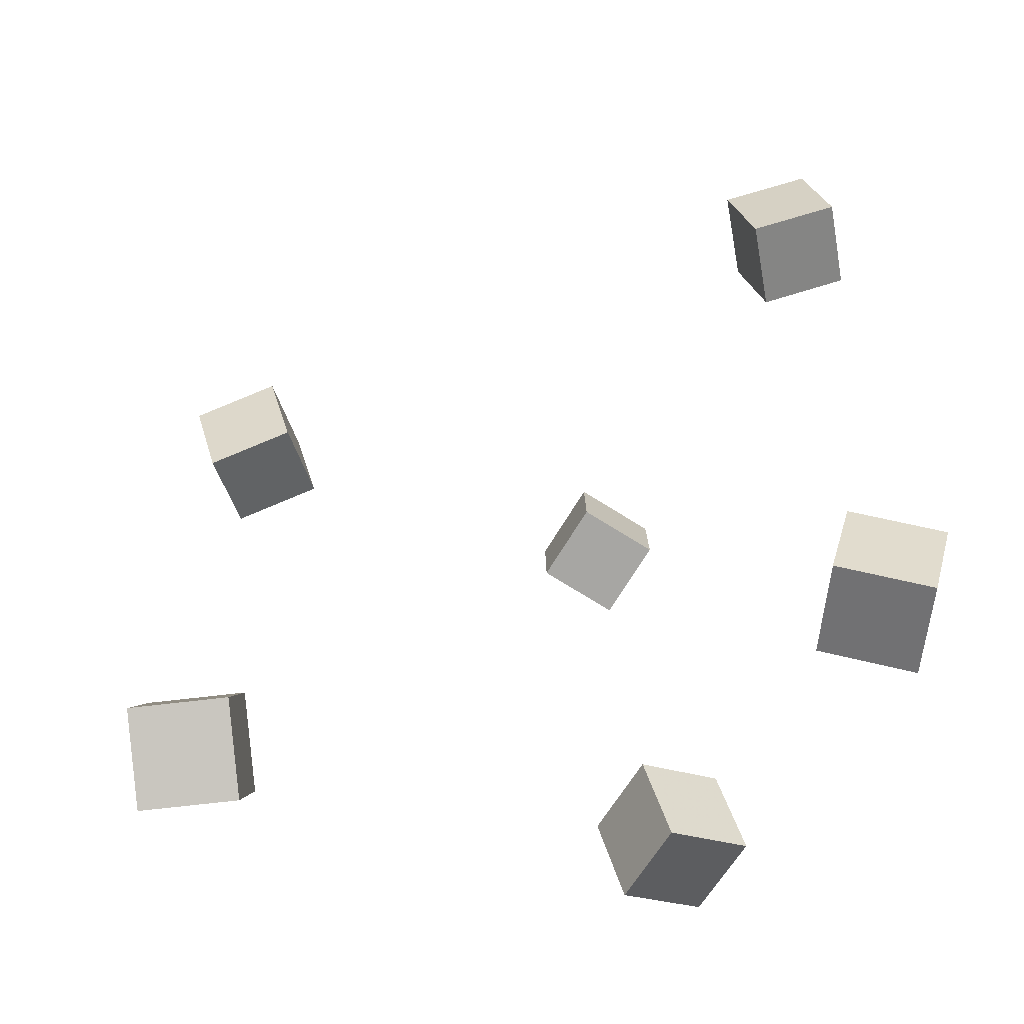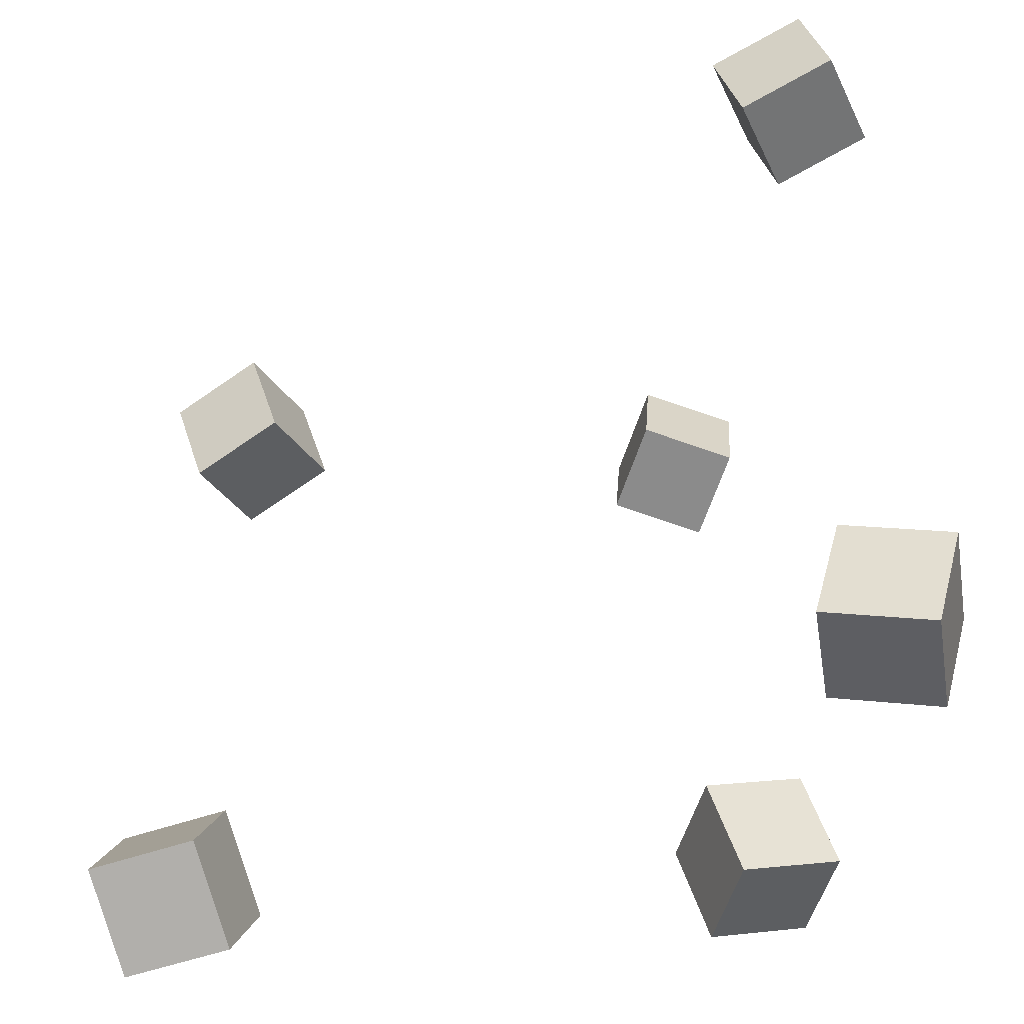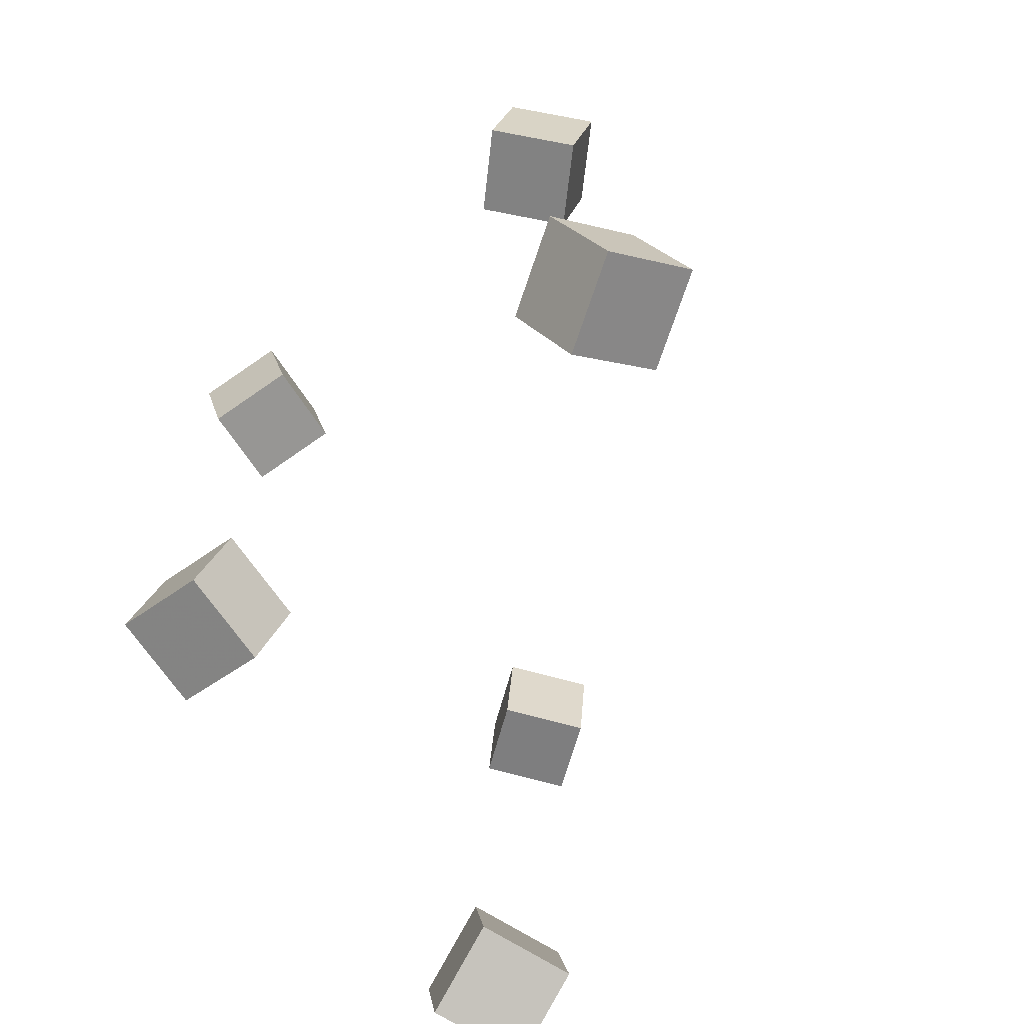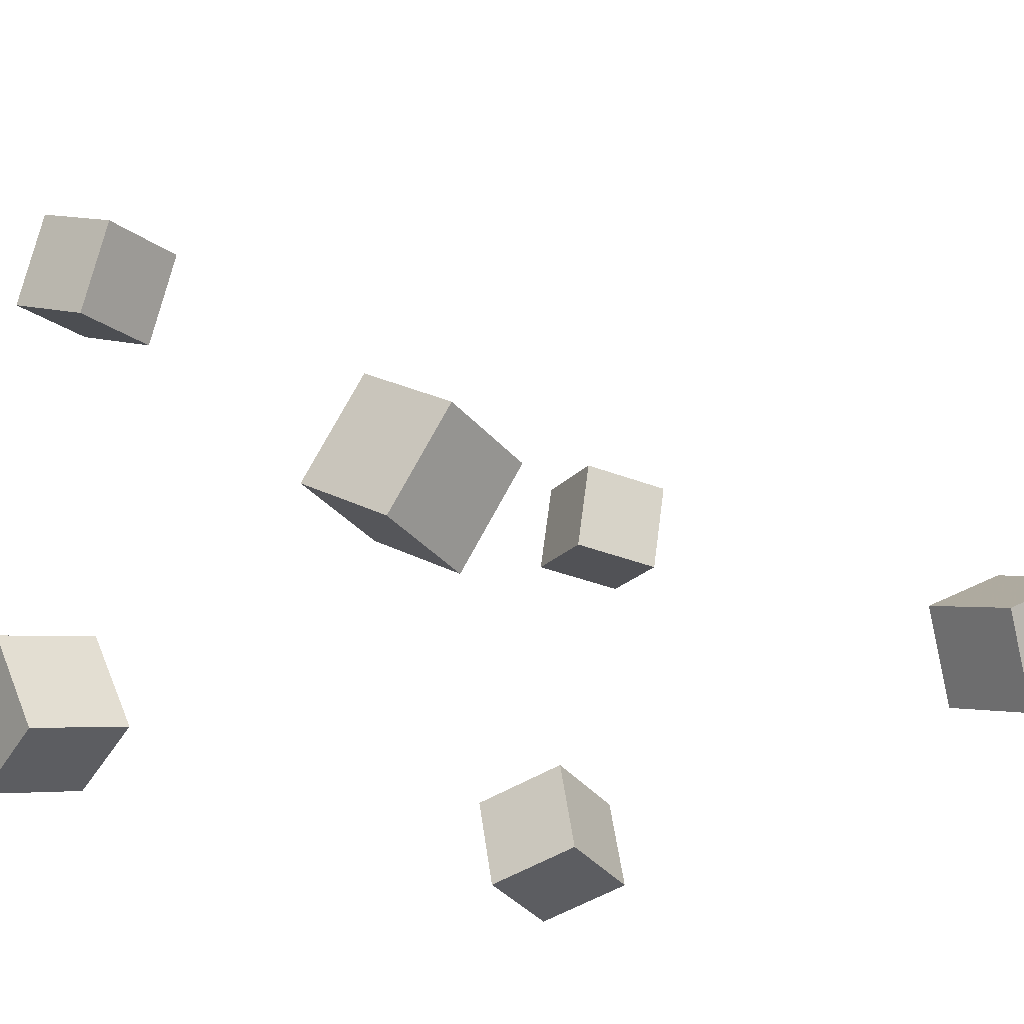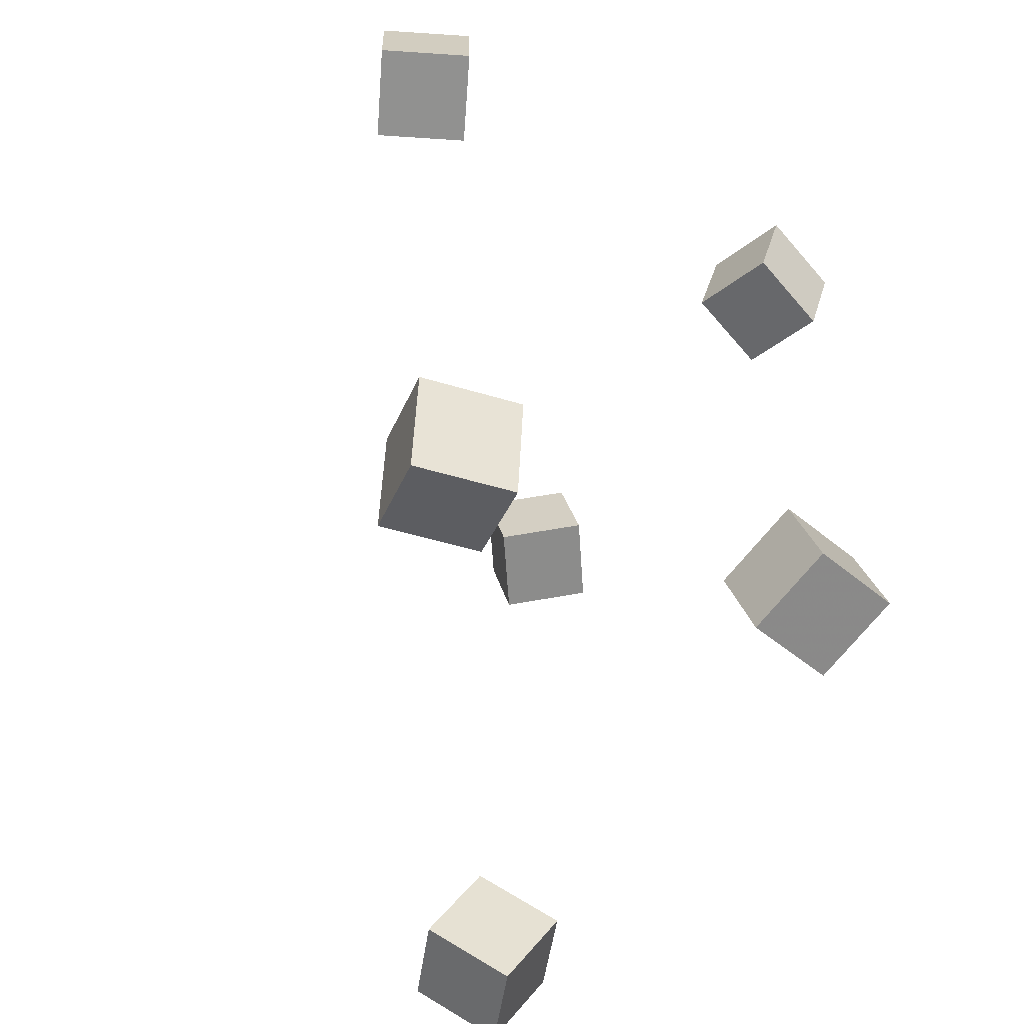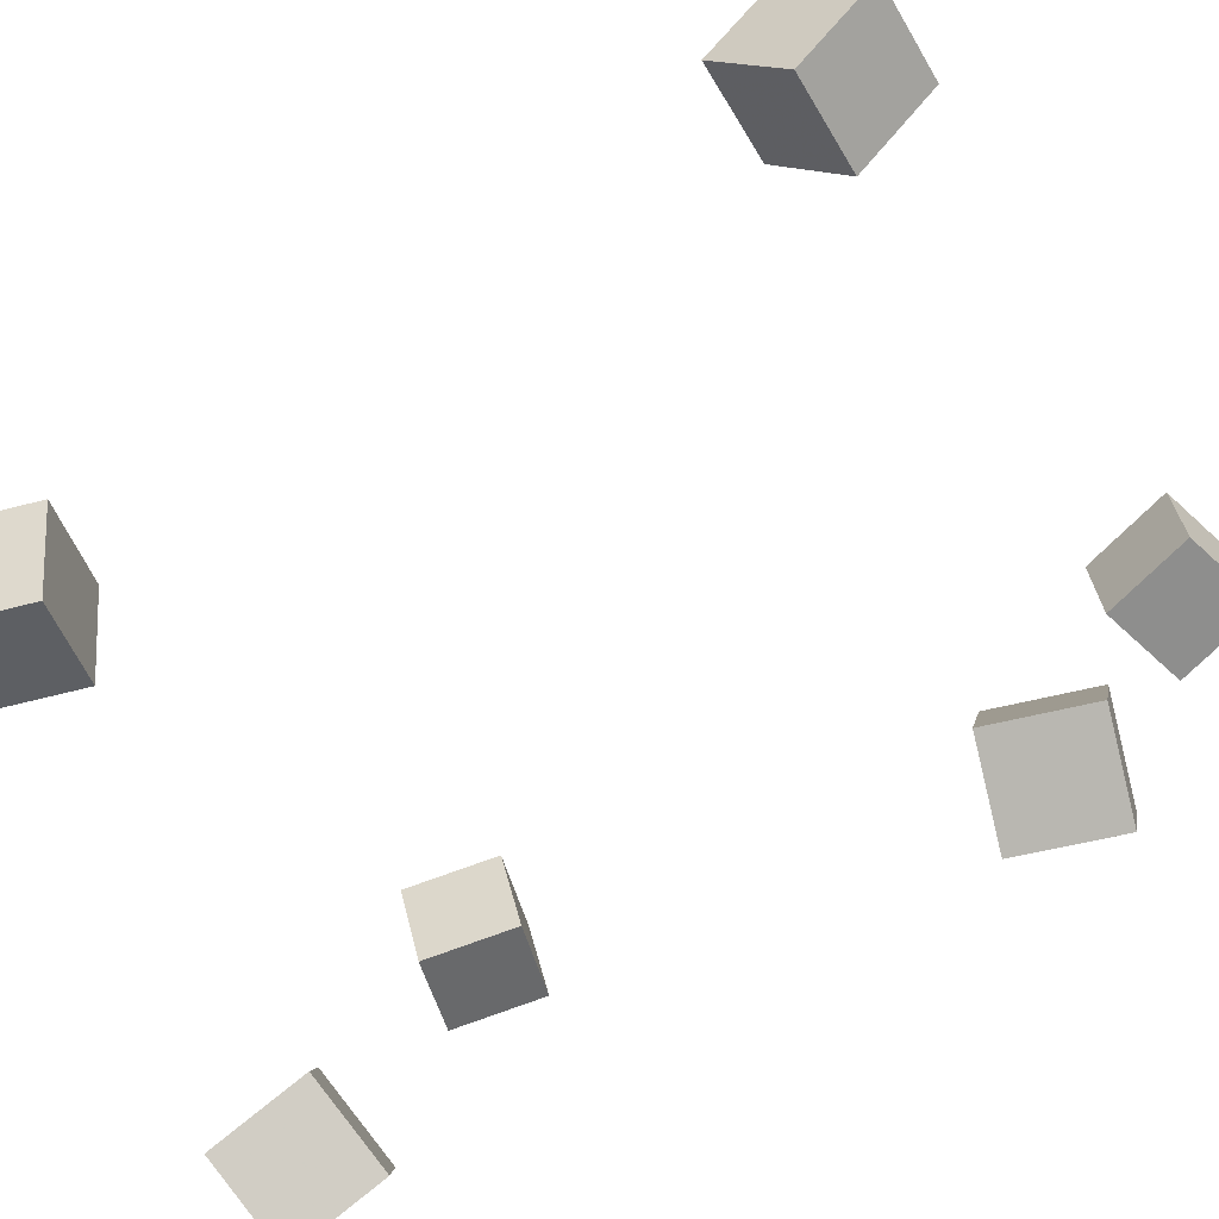
<metadata>
{"format":"obj","ext":"obj","renderer":"f3d","projection":"perspective","resolution":1024,"background":"white","views":[{"elev":-59.0,"azim":166.1,"up":"+Z"},{"elev":40.4,"azim":-179.7,"up":"+Y"},{"elev":-74.6,"azim":50.8,"up":"+Z"},{"elev":-27.2,"azim":49.7,"up":"+Y"},{"elev":-50.7,"azim":-118.8,"up":"+Z"},{"elev":-73.4,"azim":122.2,"up":"+Y"}]}
</metadata>
<code>
v -0.1574 0.1194 -0.1817
v -0.2072 0.1268 -0.1947
v -0.1446 0.1154 -0.2327
v -0.1944 0.1228 -0.2457
v -0.1493 0.1712 -0.1837
v -0.199 0.1785 -0.1967
v -0.1365 0.1672 -0.2347
v -0.1862 0.1745 -0.2477
f 1.0 7.0 5.0
f 1.0 3.0 7.0
f 1.0 4.0 3.0
f 1.0 2.0 4.0
f 3.0 8.0 7.0
f 3.0 4.0 8.0
f 5.0 7.0 8.0
f 5.0 8.0 6.0
f 1.0 5.0 6.0
f 1.0 6.0 2.0
f 2.0 6.0 8.0
f 2.0 8.0 4.0
v -0.1721 -0.07343 -0.155
v -0.156 -0.06767 -0.1038
v -0.1227 -0.06137 -0.1719
v -0.1066 -0.05561 -0.1207
v -0.1588 -0.1254 -0.1533
v -0.1427 -0.1196 -0.1022
v -0.1095 -0.1133 -0.1702
v -0.09337 -0.1076 -0.119
f 9.0 15.0 13.0
f 9.0 11.0 15.0
f 9.0 12.0 11.0
f 9.0 10.0 12.0
f 11.0 16.0 15.0
f 11.0 12.0 16.0
f 13.0 15.0 16.0
f 13.0 16.0 14.0
f 9.0 13.0 14.0
f 9.0 14.0 10.0
f 10.0 14.0 16.0
f 10.0 16.0 12.0
v 0.1029 -0.09123 0.1697
v 0.1189 -0.08714 0.2212
v 0.1293 -0.04545 0.1578
v 0.1453 -0.04136 0.2094
v 0.1476 -0.12 0.1581
v 0.1636 -0.1159 0.2097
v 0.174 -0.07422 0.1463
v 0.19 -0.07013 0.1978
f 17.0 23.0 21.0
f 17.0 19.0 23.0
f 17.0 20.0 19.0
f 17.0 18.0 20.0
f 19.0 24.0 23.0
f 19.0 20.0 24.0
f 21.0 23.0 24.0
f 21.0 24.0 22.0
f 17.0 21.0 22.0
f 17.0 22.0 18.0
f 18.0 22.0 24.0
f 18.0 24.0 20.0
v 0.1126 -0.07297 -0.1922
v 0.1292 -0.03049 -0.1627
v 0.1219 -0.04504 -0.2376
v 0.1385 -0.002556 -0.2081
v 0.1633 -0.0919 -0.1934
v 0.1799 -0.04942 -0.1639
v 0.1726 -0.06397 -0.2389
v 0.1892 -0.02148 -0.2094
f 25.0 31.0 29.0
f 25.0 27.0 31.0
f 25.0 28.0 27.0
f 25.0 26.0 28.0
f 27.0 32.0 31.0
f 27.0 28.0 32.0
f 29.0 31.0 32.0
f 29.0 32.0 30.0
f 25.0 29.0 30.0
f 25.0 30.0 26.0
f 26.0 30.0 32.0
f 26.0 32.0 28.0
v -0.1207 -0.1407 0.1721
v -0.1238 -0.1542 0.2233
v -0.1374 -0.09203 0.1839
v -0.1405 -0.1055 0.2351
v -0.07068 -0.1252 0.1792
v -0.07375 -0.1388 0.2304
v -0.08738 -0.07658 0.191
v -0.09046 -0.09009 0.2422
f 33.0 39.0 37.0
f 33.0 35.0 39.0
f 33.0 36.0 35.0
f 33.0 34.0 36.0
f 35.0 40.0 39.0
f 35.0 36.0 40.0
f 37.0 39.0 40.0
f 37.0 40.0 38.0
f 33.0 37.0 38.0
f 33.0 38.0 34.0
f 34.0 38.0 40.0
f 34.0 40.0 36.0
v -0.1939 0.1545 0.1491
v -0.1724 0.2018 0.1489
v -0.1486 0.1339 0.1357
v -0.1272 0.1812 0.1354
v -0.1813 0.149 0.1999
v -0.1598 0.1963 0.1997
v -0.136 0.1284 0.1865
v -0.1145 0.1757 0.1862
f 41.0 47.0 45.0
f 41.0 43.0 47.0
f 41.0 44.0 43.0
f 41.0 42.0 44.0
f 43.0 48.0 47.0
f 43.0 44.0 48.0
f 45.0 47.0 48.0
f 45.0 48.0 46.0
f 41.0 45.0 46.0
f 41.0 46.0 42.0
f 42.0 46.0 48.0
f 42.0 48.0 44.0

</code>
